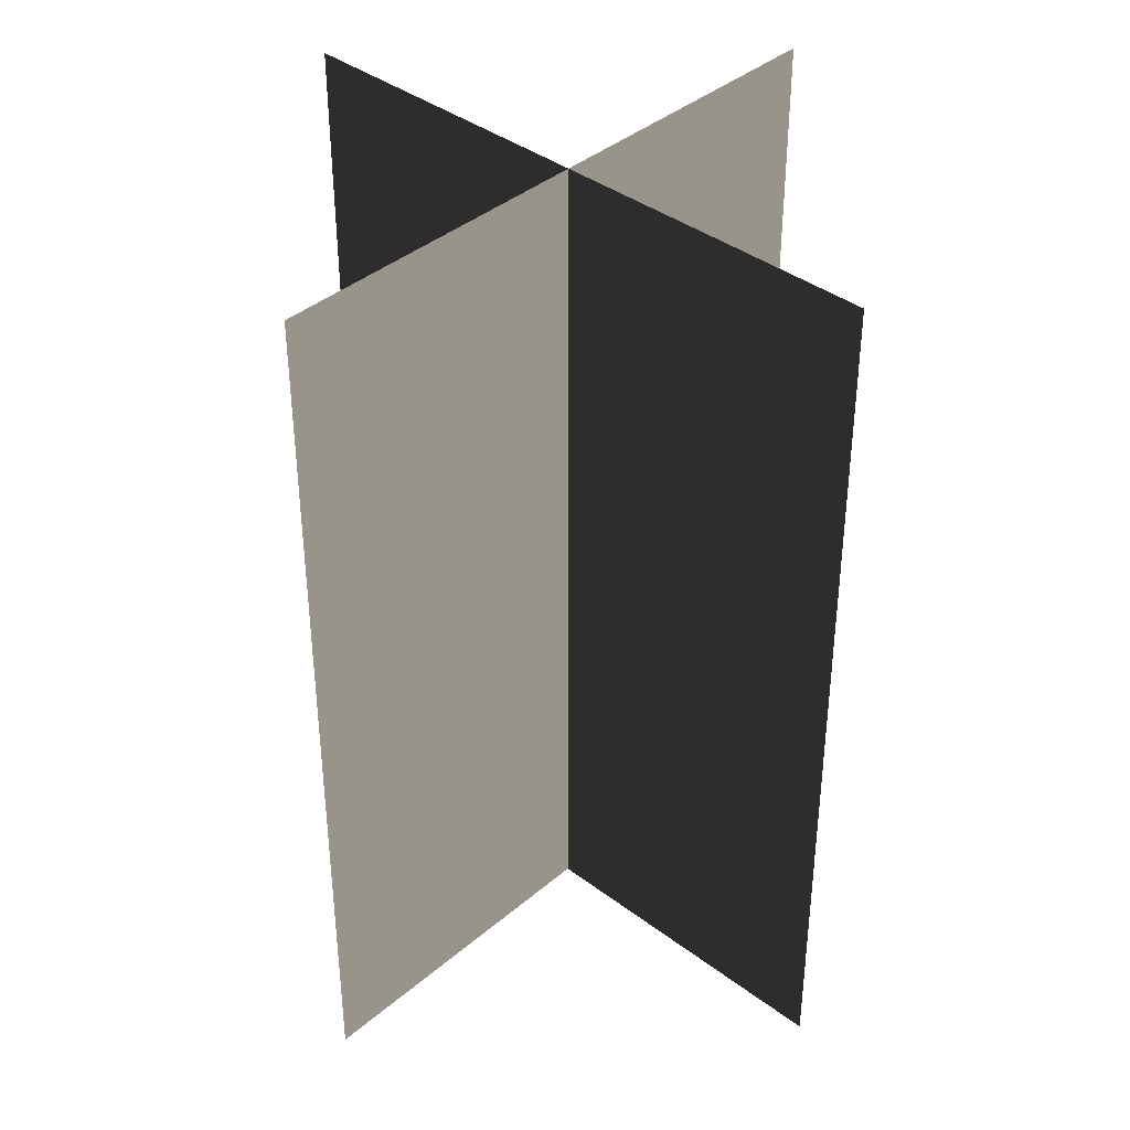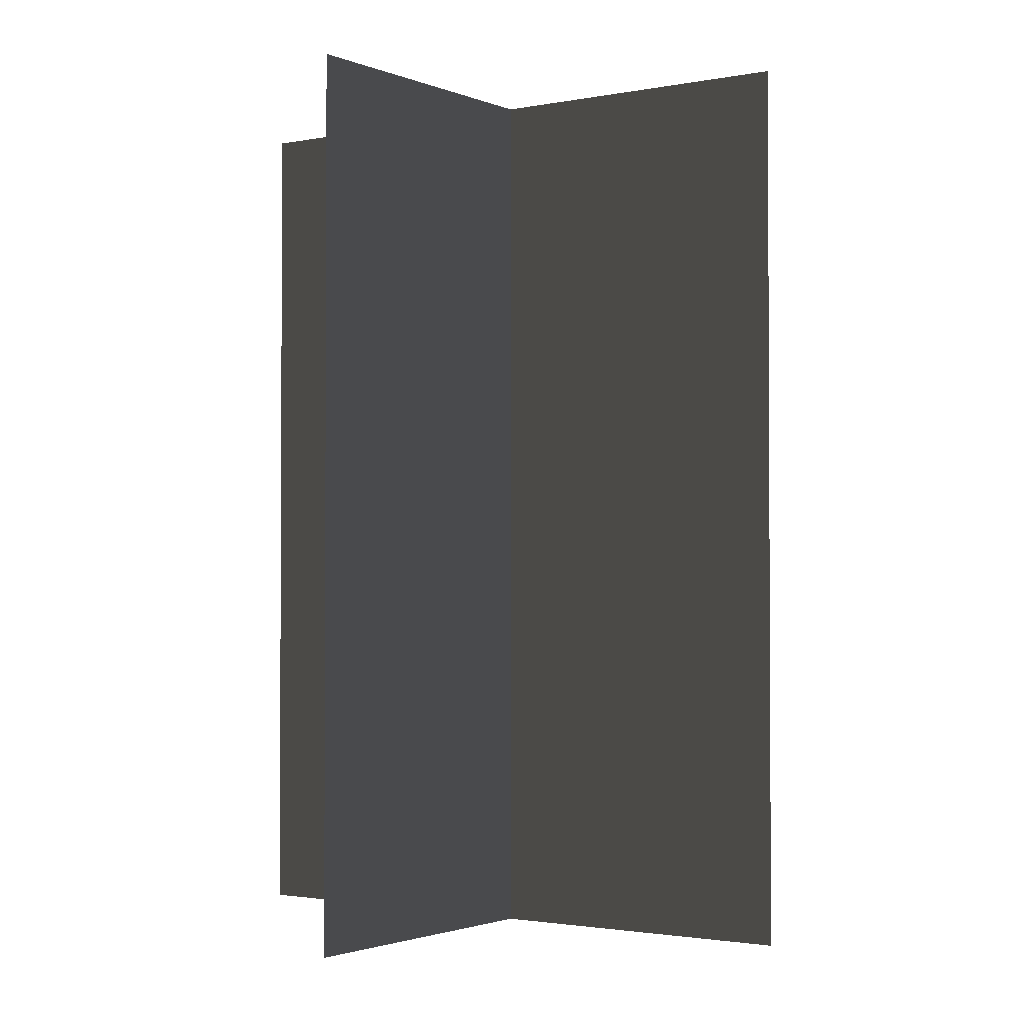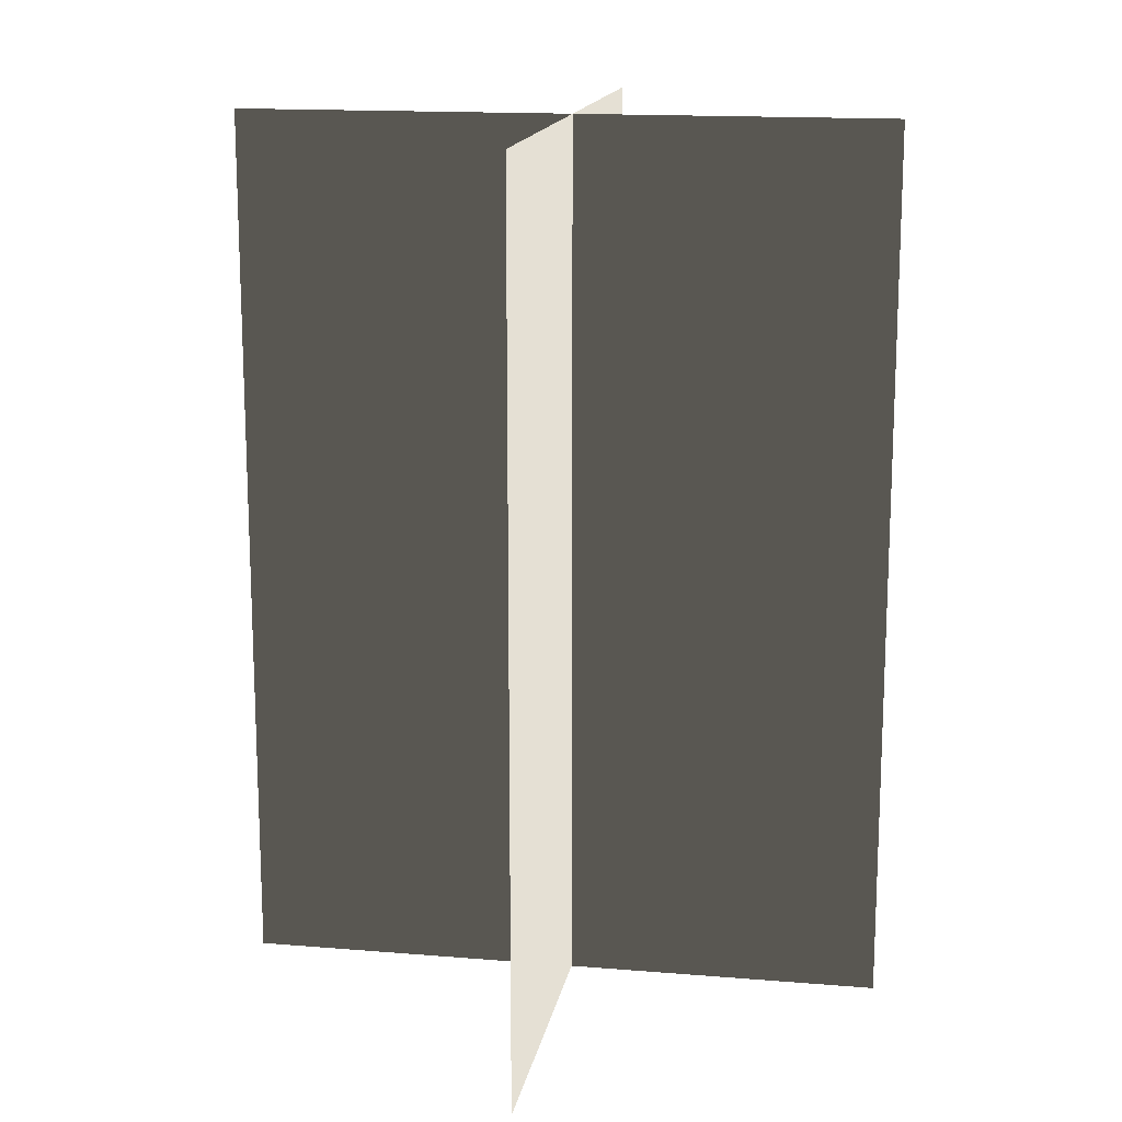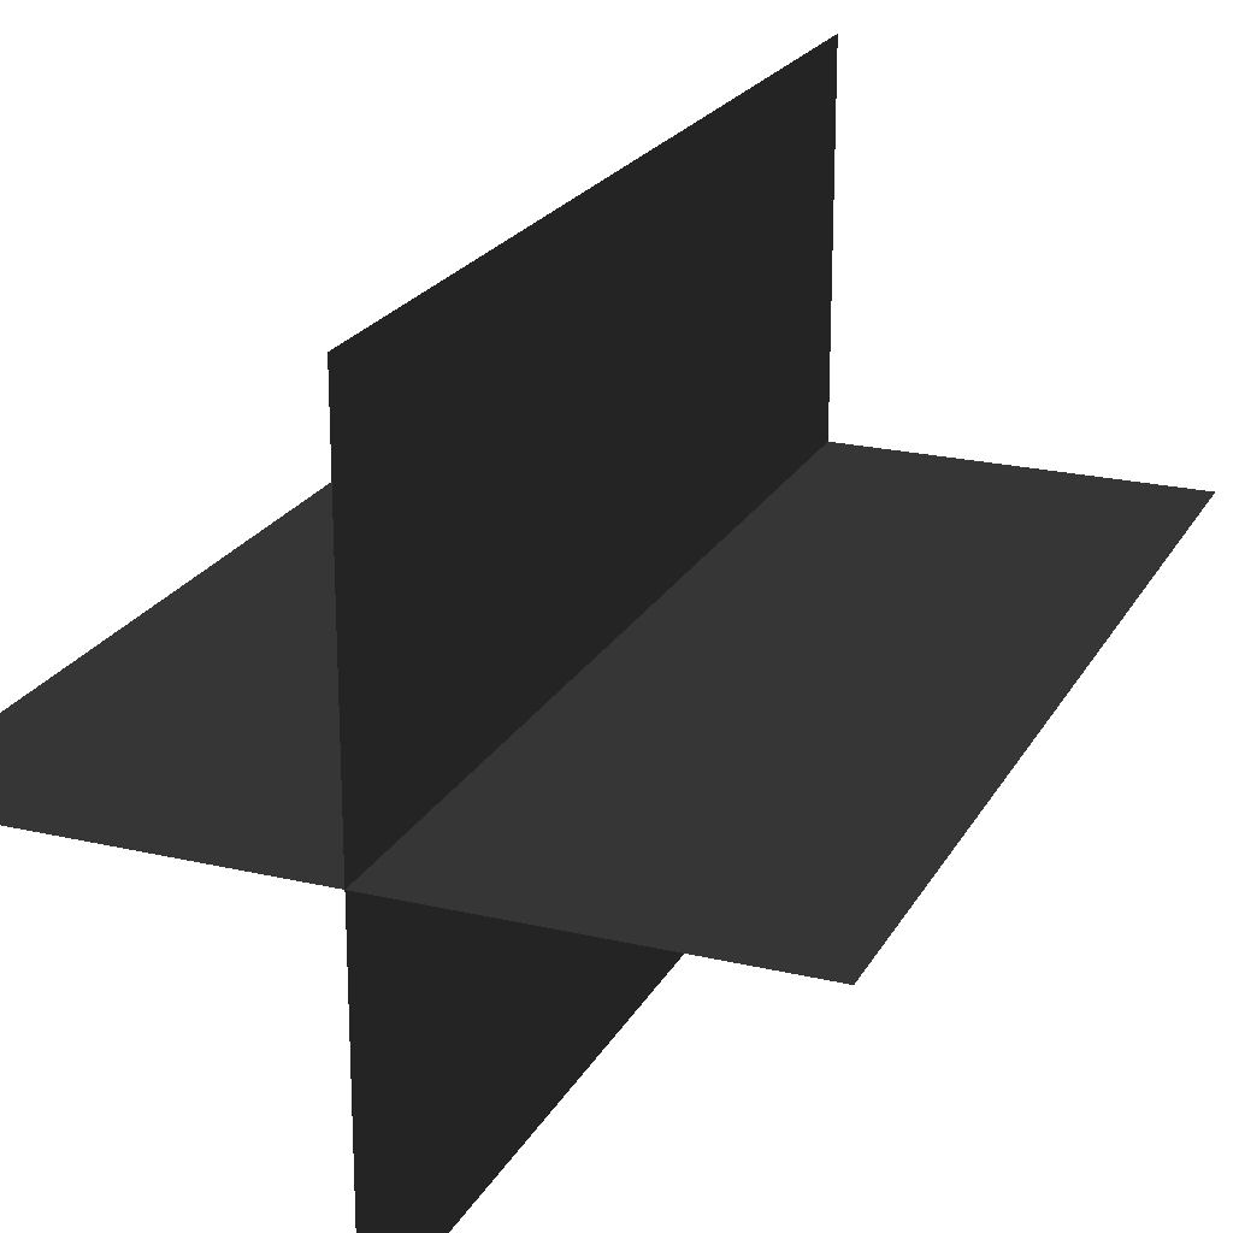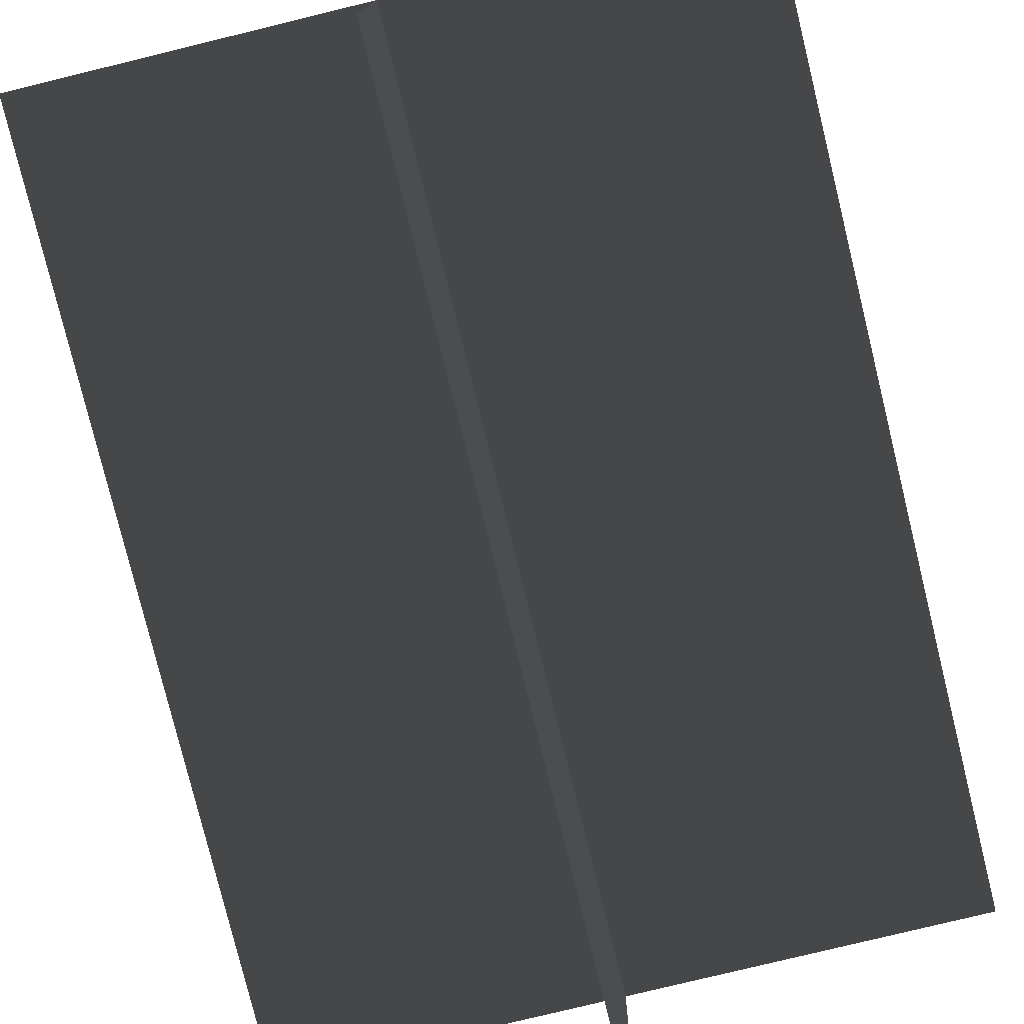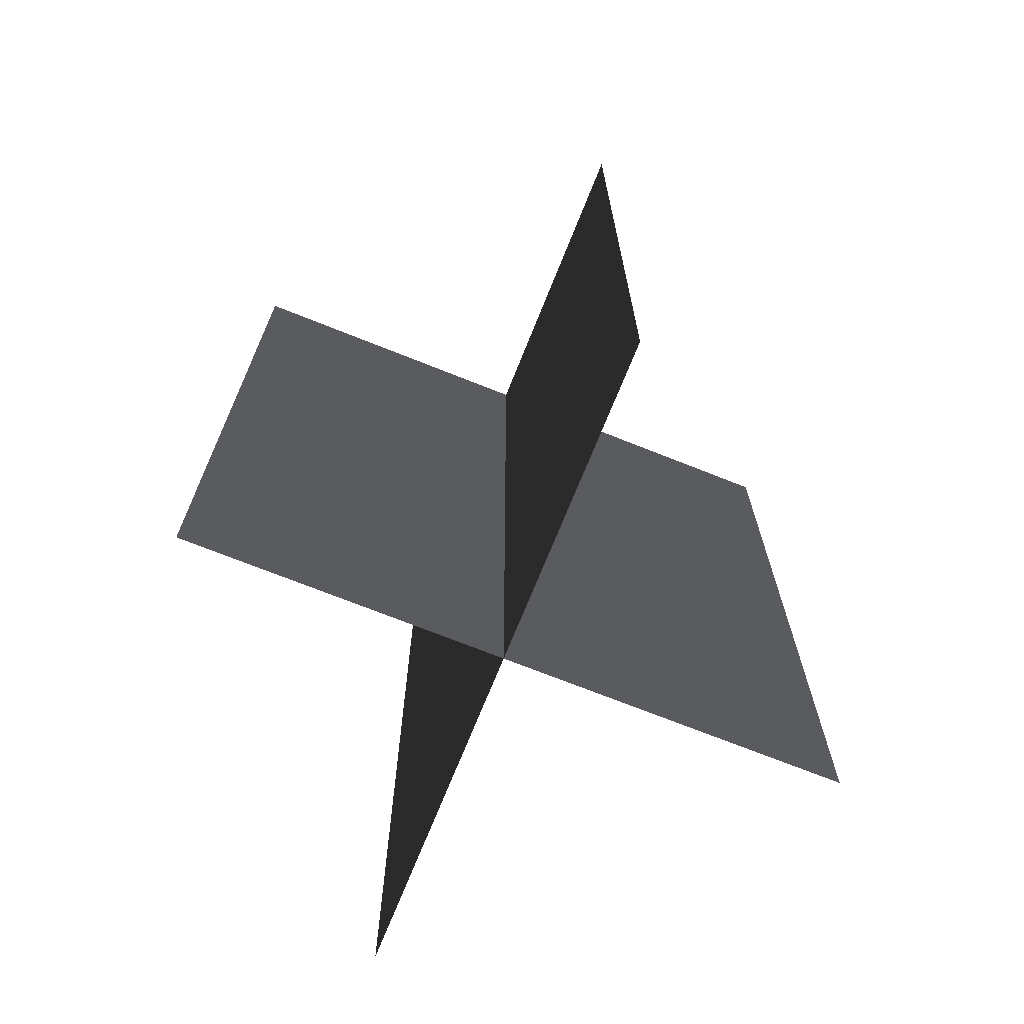
<metadata>
{"format":"obj","ext":"obj","renderer":"f3d","projection":"perspective","resolution":1024,"background":"white","views":[{"elev":38.9,"azim":-136.7,"up":"+Z"},{"elev":-1.9,"azim":35.1,"up":"+Z"},{"elev":15.4,"azim":-80.1,"up":"+Z"},{"elev":21.9,"azim":22.2,"up":"+Y"},{"elev":-78.2,"azim":-166.3,"up":"+Y"},{"elev":-71.3,"azim":68.2,"up":"+Z"}]}
</metadata>
<code>
v 0.005385 0.1548 1.759e-06
v 0.005385 0.1548 0.4323
v 0.005385 -0.1631 1.717e-06
v 0.005385 -0.1631 0.4323
v -0.1562 -0.009195 1.738e-06
v -0.1562 -0.009195 0.4323
v 0.1617 -0.009194 1.738e-06
v 0.1617 -0.009194 0.4323
g Palm_Tree_23564_293
f 1 3 2
f 2 3 4
f 5 7 6
f 6 7 8

</code>
